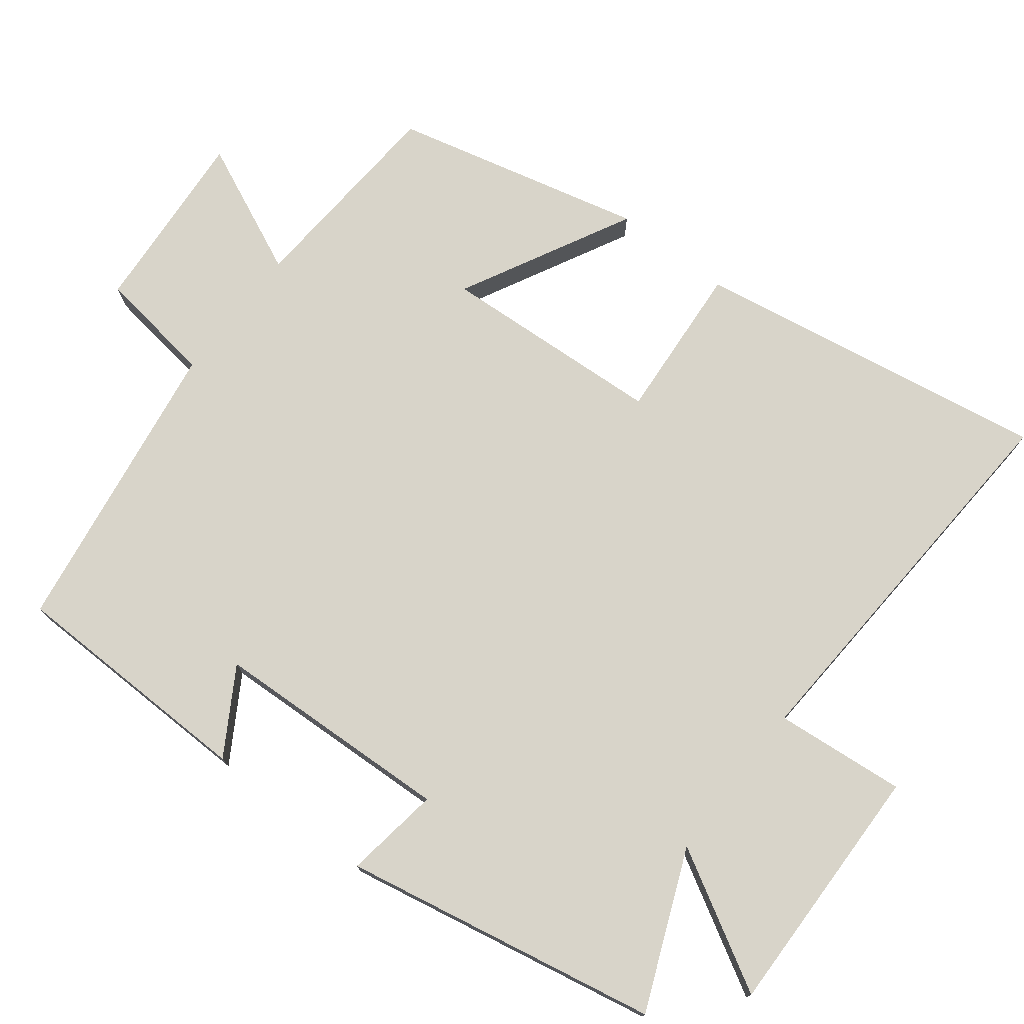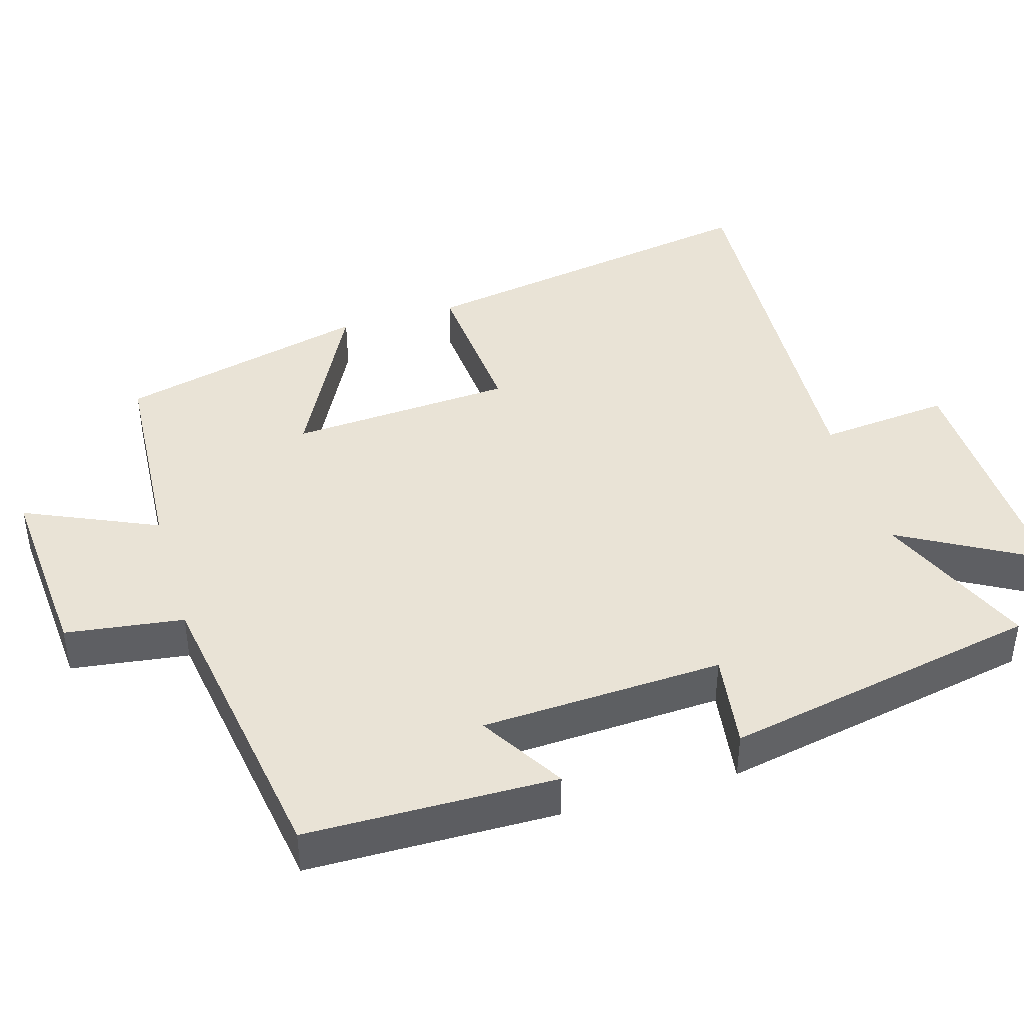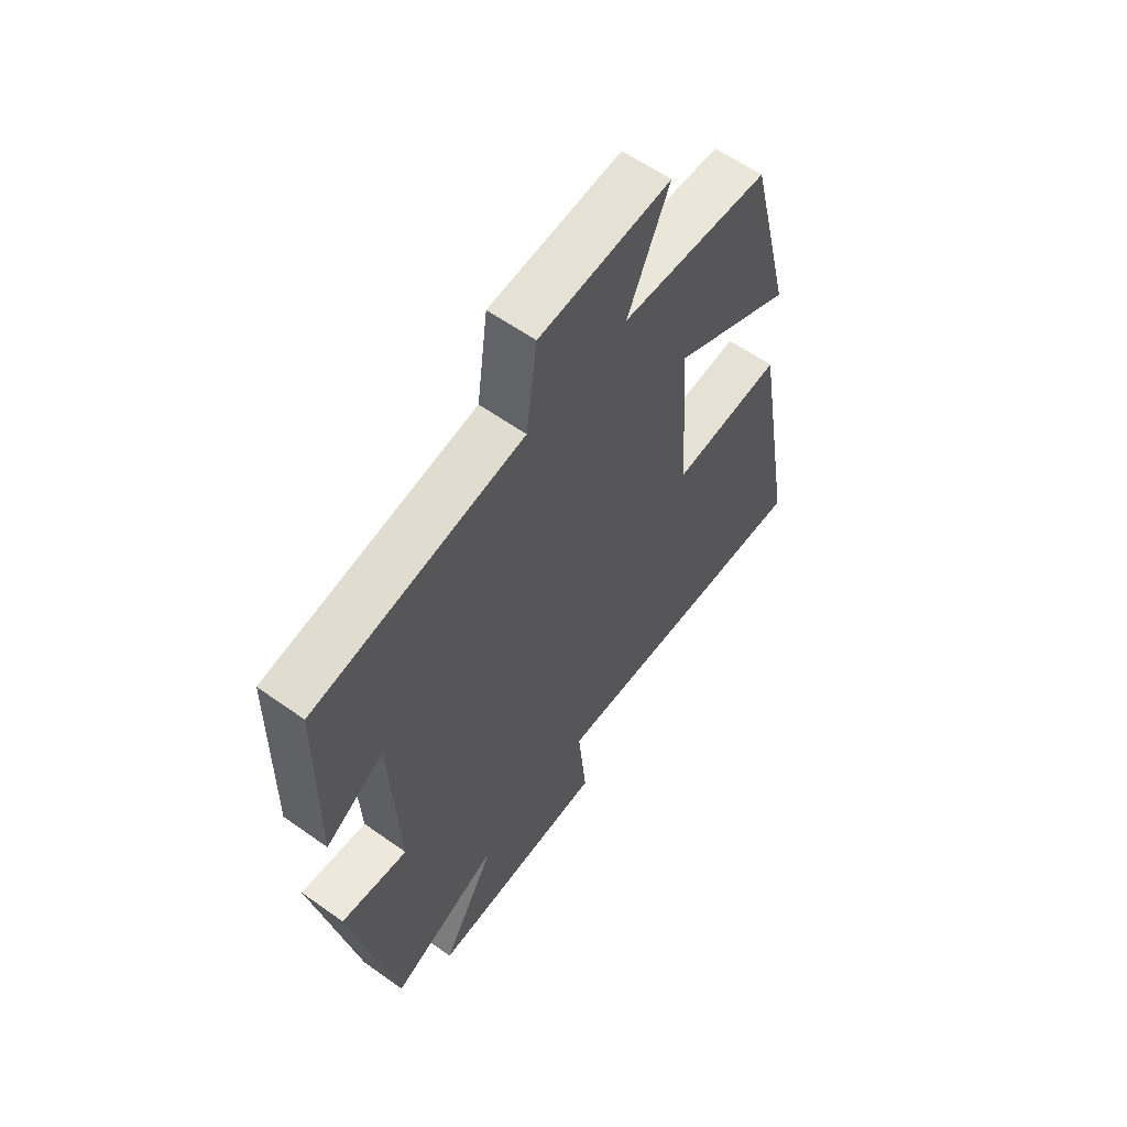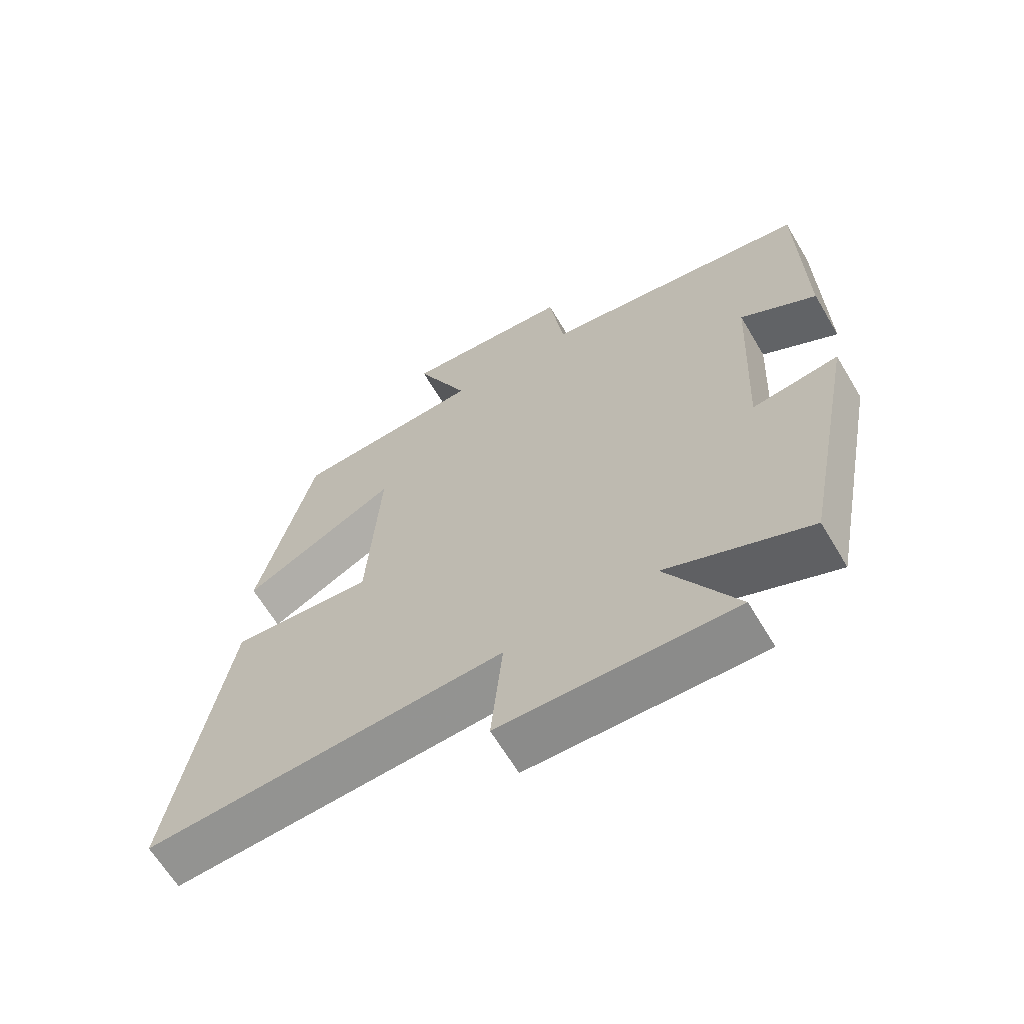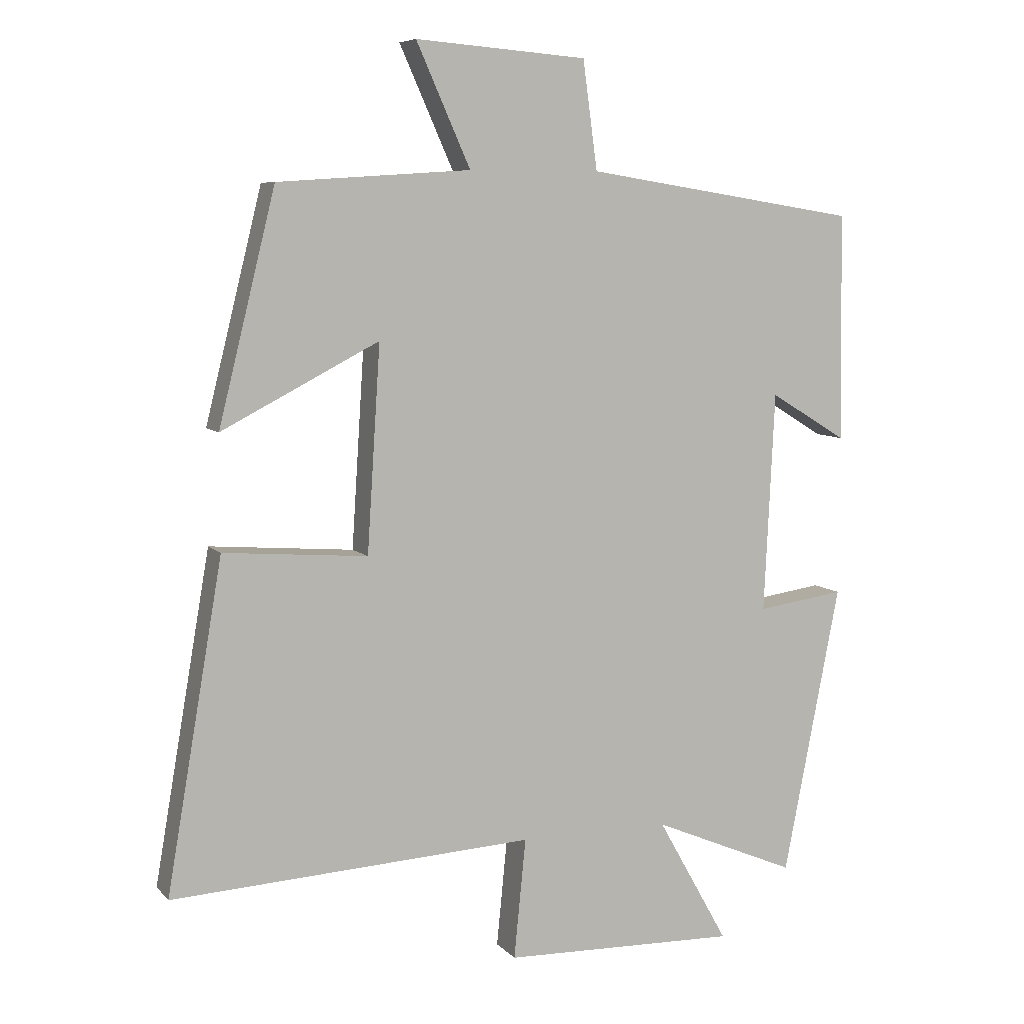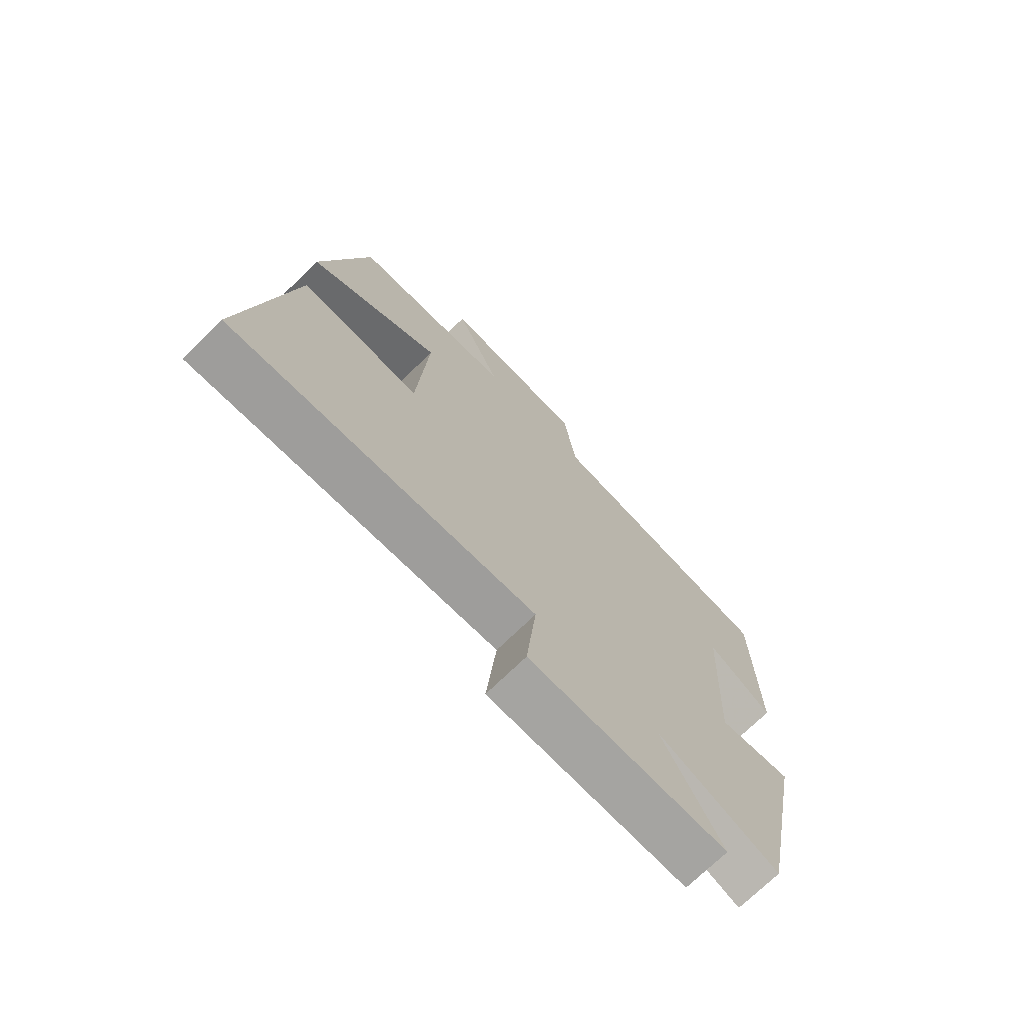
<metadata>
{"format":"obj","ext":"obj","renderer":"f3d","projection":"perspective","resolution":1024,"background":"white","views":[{"elev":75.3,"azim":128.0,"up":"+Y"},{"elev":42.2,"azim":73.5,"up":"+Y"},{"elev":60.0,"azim":126.1,"up":"+Z"},{"elev":-64.7,"azim":30.8,"up":"+Z"},{"elev":7.3,"azim":-22.4,"up":"+Z"},{"elev":-72.4,"azim":-45.7,"up":"+Z"}]}
</metadata>
<code>
v -0.585 0.07 -0.53
v -0.5 0.07 -0.036
v -0.282 0.07 -0.053
v -0.262 0.07 0.257
v -0.5 0.07 0.134
v -0.414 0.07 0.481
v -0.122 0.07 0.5
v -0.204 0.07 0.683
v 0.056 0.07 0.663
v 0.078 0.07 0.5
v 0.495 0.07 0.435
v 0.5 0.07 0.09
v 0.383 0.07 0.161
v 0.367 0.07 -0.173
v 0.5 0.07 -0.154
v 0.414 0.07 -0.593
v 0.195 0.07 -0.5
v 0.303 0.07 -0.692
v -0.053 0.07 -0.682
v -0.035 0.07 -0.5
v -0.585 0 -0.53
v -0.5 0 -0.036
v -0.282 0 -0.053
v -0.262 0 0.257
v -0.5 0 0.134
v -0.414 0 0.481
v -0.122 0 0.5
v -0.204 0 0.683
v 0.056 0 0.663
v 0.078 0 0.5
v 0.495 0 0.435
v 0.5 0 0.09
v 0.383 0 0.161
v 0.367 0 -0.173
v 0.5 0 -0.154
v 0.414 0 -0.593
v 0.195 0 -0.5
v 0.303 0 -0.692
v -0.053 0 -0.682
v -0.035 0 -0.5
f 17 18 19 20
f 14 15 16 17
f 13 14 17 20
f 10 11 12 13
f 10 13 20 1
f 7 8 9 10
f 4 5 6 7
f 3 4 7 10
f 1 2 3
f 1 3 10
f 40 39 38 37
f 37 36 35 34
f 40 37 34 33
f 33 32 31 30
f 21 40 33 30
f 30 29 28 27
f 27 26 25 24
f 30 27 24 23
f 23 22 21
f 30 23 21
f 1 21 22 2
f 2 22 23 3
f 3 23 24 4
f 4 24 25 5
f 5 25 26 6
f 6 26 27 7
f 7 27 28 8
f 8 28 29 9
f 9 29 30 10
f 10 30 31 11
f 11 31 32 12
f 12 32 33 13
f 13 33 34 14
f 14 34 35 15
f 15 35 36 16
f 16 36 37 17
f 17 37 38 18
f 18 38 39 19
f 19 39 40 20
f 20 40 21 1

</code>
